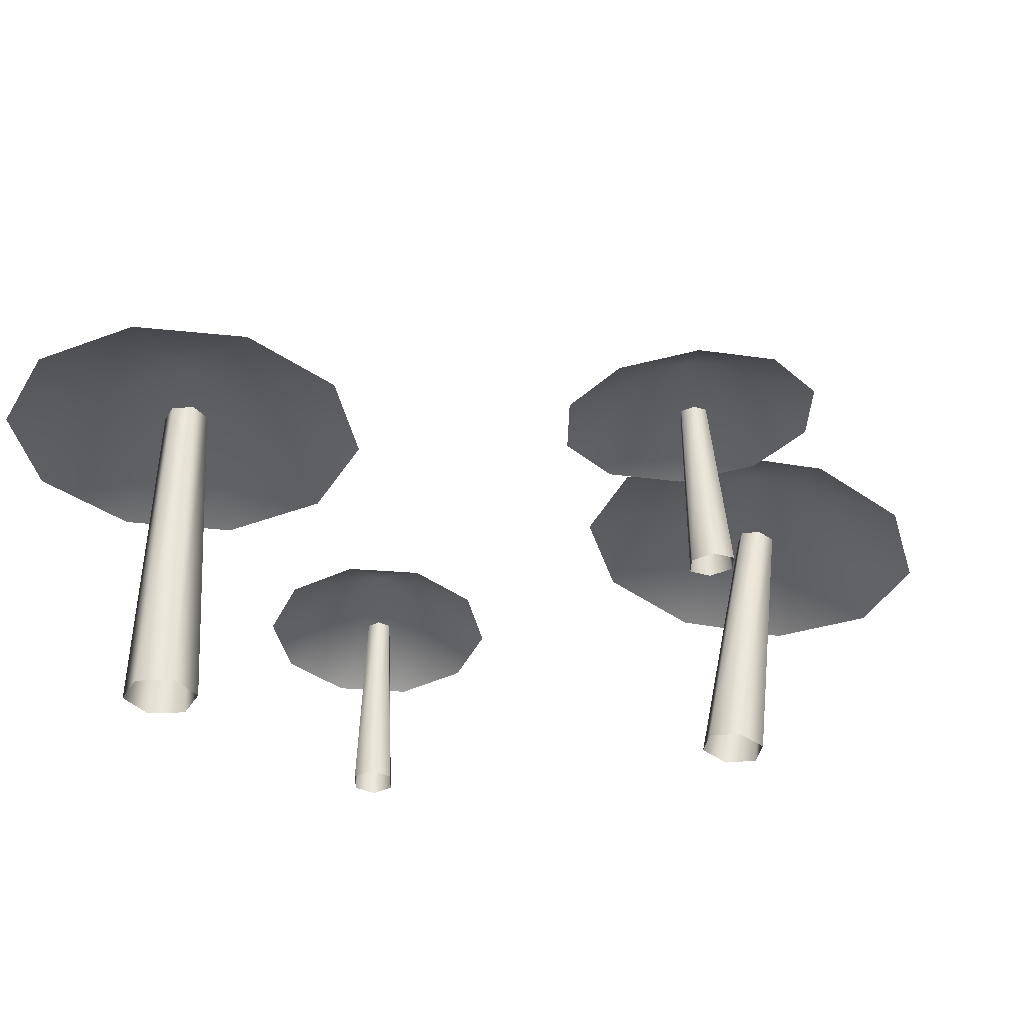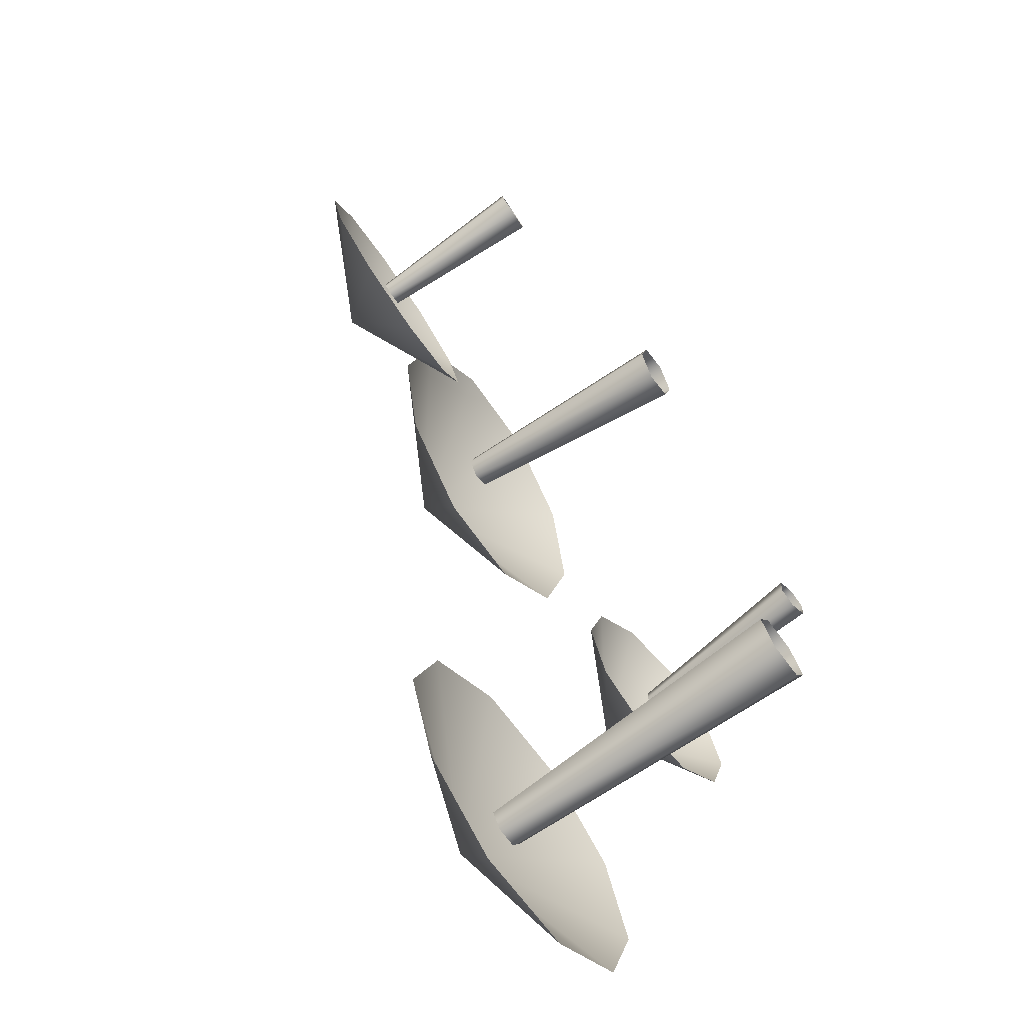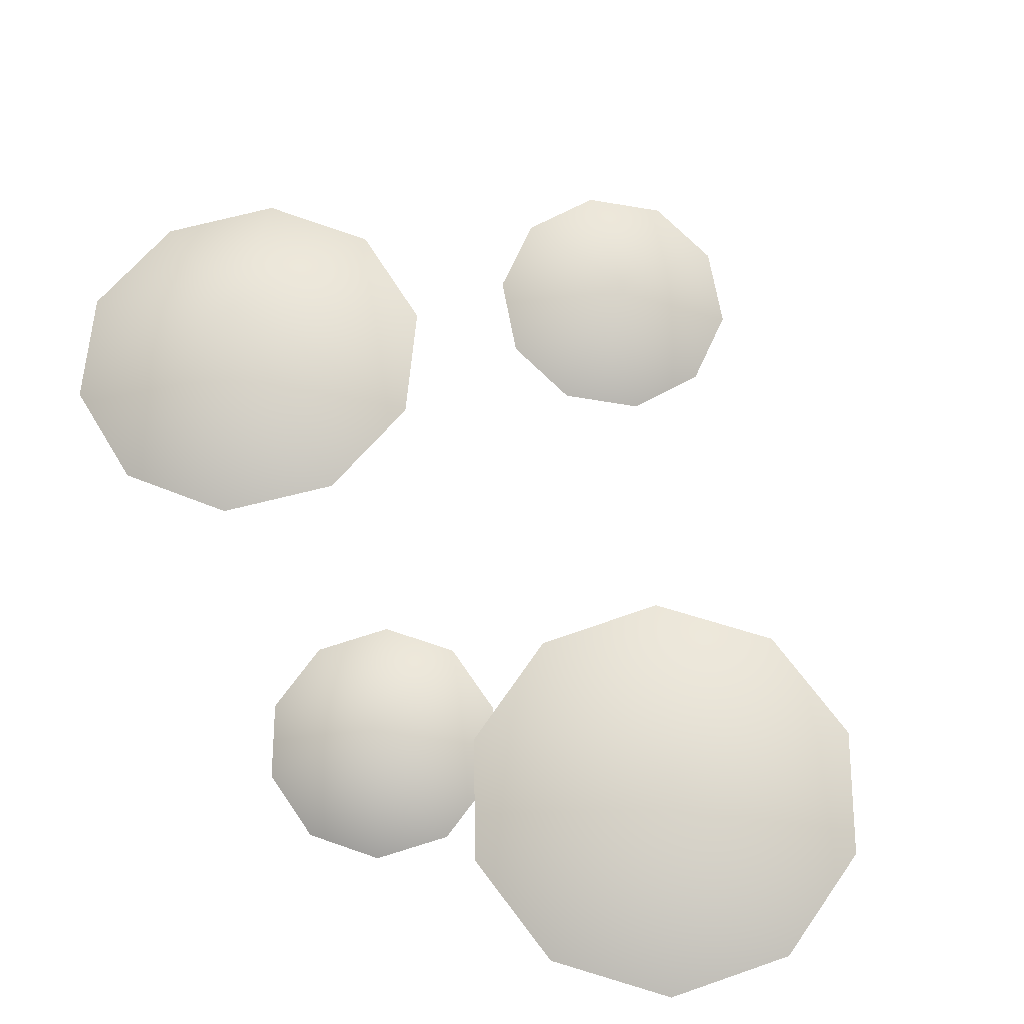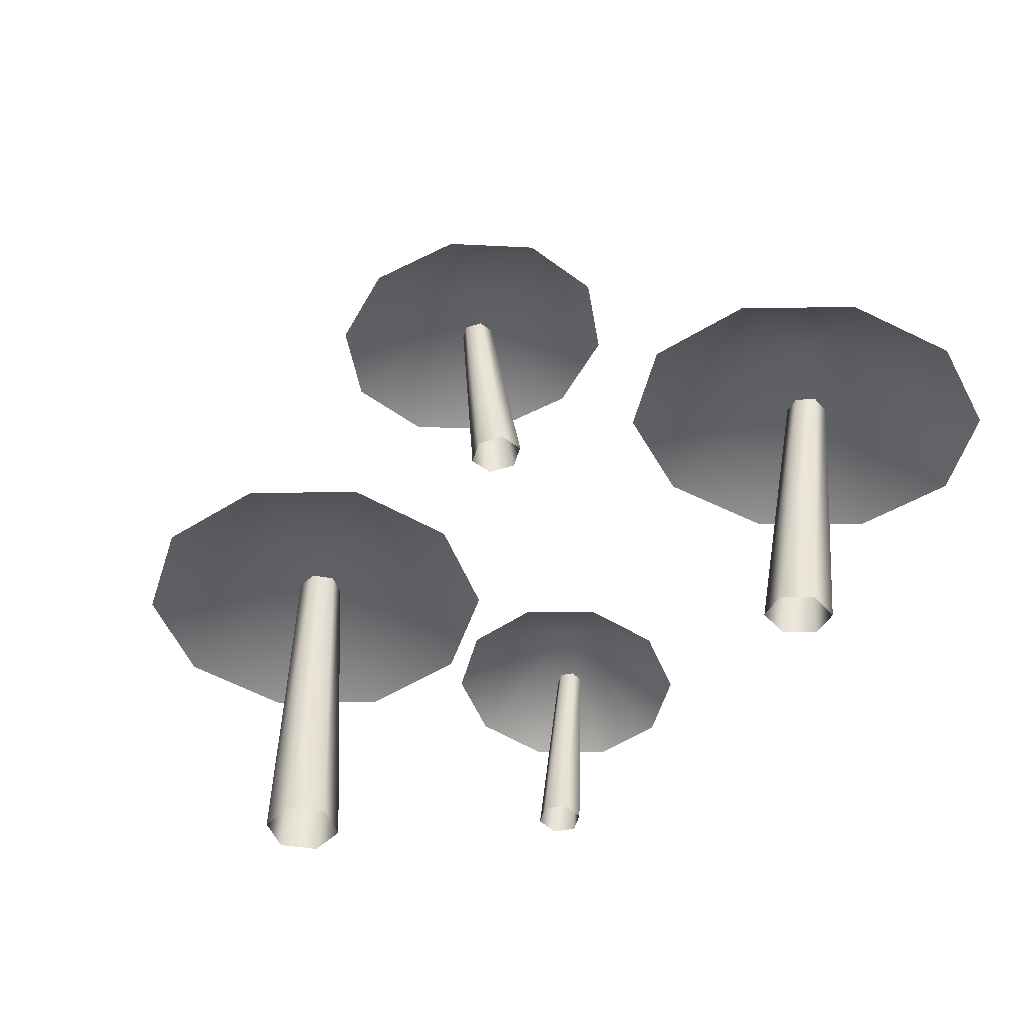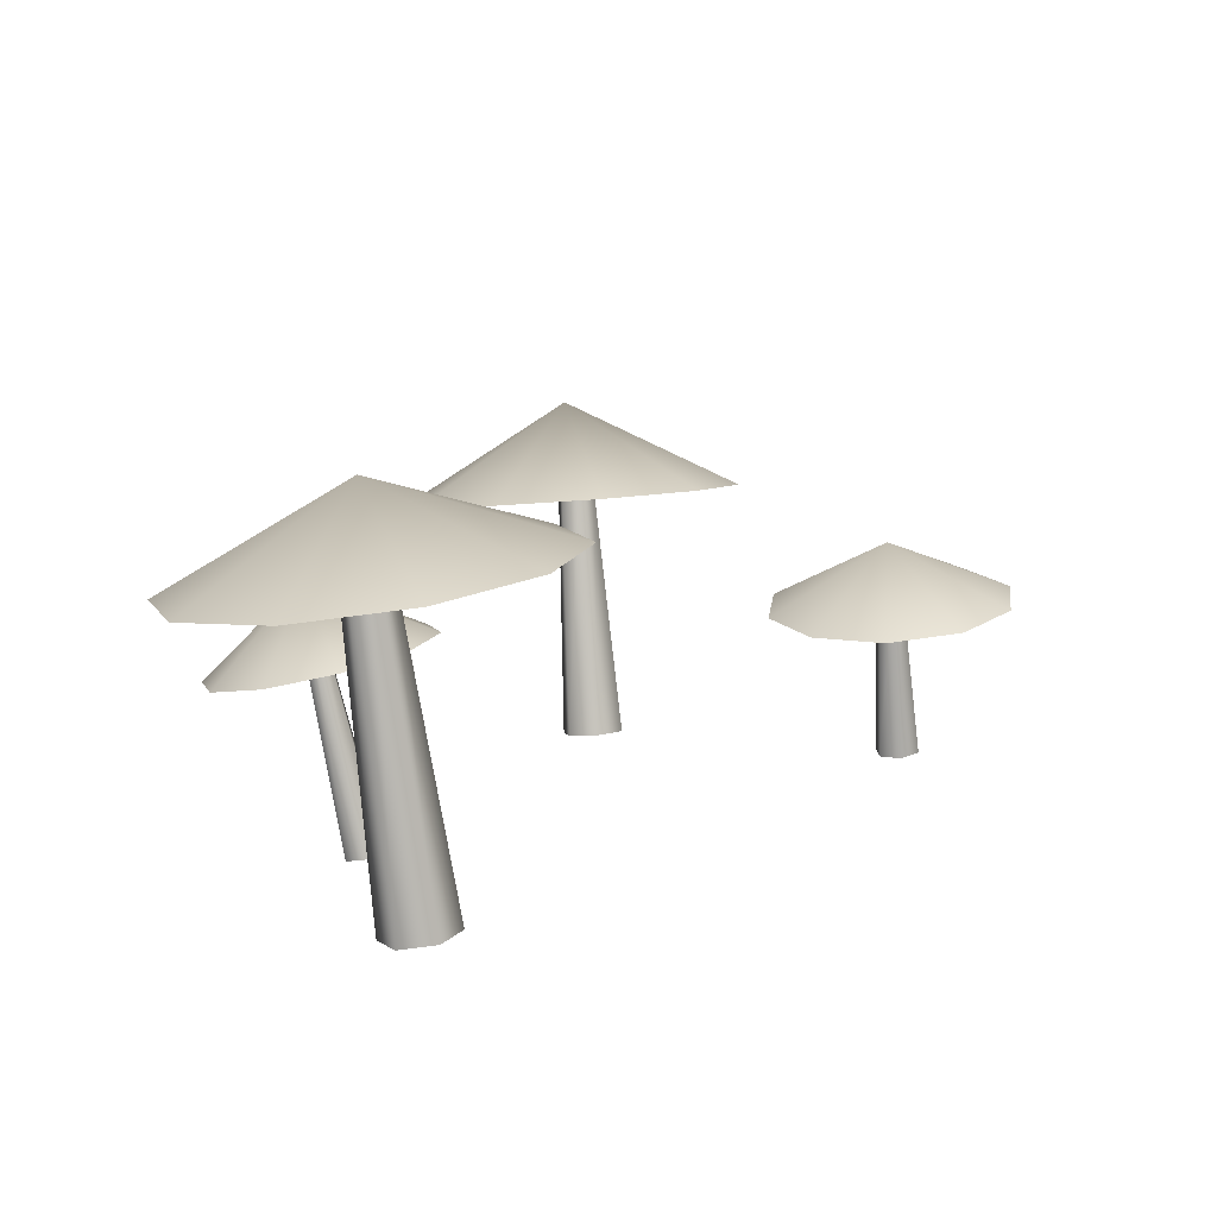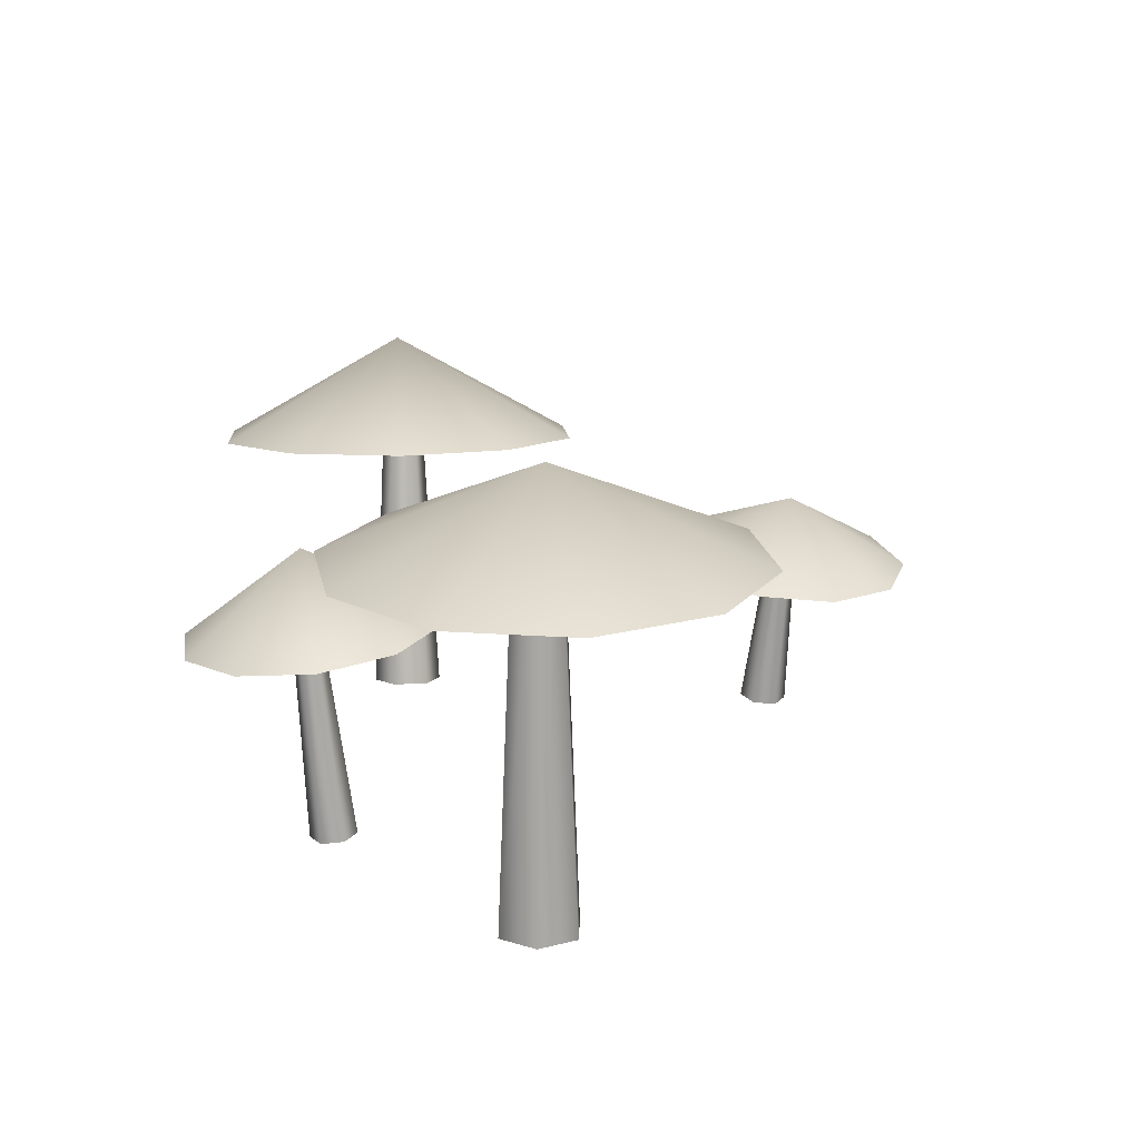
<metadata>
{"format":"obj","ext":"obj","renderer":"f3d","projection":"perspective","resolution":1024,"background":"white","views":[{"elev":-34.1,"azim":-116.3,"up":"+Y"},{"elev":-69.4,"azim":-53.5,"up":"+Z"},{"elev":71.9,"azim":124.9,"up":"+Y"},{"elev":-44.4,"azim":-70.9,"up":"+Y"},{"elev":-78.0,"azim":-172.6,"up":"+Z"},{"elev":17.8,"azim":152.0,"up":"+Y"}]}
</metadata>
<code>
g polySurface52
v 0.2757 -0.06876 -0.4365
v 0.2646 0.4304 -0.4173
v 0.2316 0.4304 -0.4173
v 0.2205 -0.06876 -0.4365
v 0.2205 -0.06876 -0.4365
v 0.2316 0.4304 -0.4173
v 0.2151 0.4304 -0.3887
v 0.193 -0.06876 -0.3887
v 0.193 -0.06876 -0.3887
v 0.2151 0.4304 -0.3887
v 0.2316 0.4304 -0.3602
v 0.2205 -0.06876 -0.341
v 0.2205 -0.06876 -0.341
v 0.2316 0.4304 -0.3602
v 0.2646 0.4304 -0.3602
v 0.2757 -0.06876 -0.341
v 0.2757 -0.06876 -0.341
v 0.2646 0.4304 -0.3602
v 0.2811 0.4304 -0.3887
v 0.3032 -0.06876 -0.3887
v 0.3032 -0.06876 -0.3887
v 0.2811 0.4304 -0.3887
v 0.2646 0.4304 -0.4173
v 0.2757 -0.06876 -0.4365
v -0.3761 -0.06345 0.1362
v -0.399 0.1695 0.1185
v -0.4163 0.1677 0.1102
v -0.4051 -0.06645 0.1222
v -0.4051 -0.06645 0.1222
v -0.4163 0.1677 0.1102
v -0.4323 0.168 0.121
v -0.4318 -0.06591 0.1403
v -0.4318 -0.06591 0.1403
v -0.4323 0.168 0.121
v -0.431 0.1701 0.1401
v -0.4296 -0.06238 0.1723
v -0.4296 -0.06238 0.1723
v -0.431 0.1701 0.1401
v -0.4137 0.1719 0.1485
v -0.4007 -0.05937 0.1862
v -0.4007 -0.05937 0.1862
v -0.4137 0.1719 0.1485
v -0.3977 0.1716 0.1377
v -0.3739 -0.05991 0.1682
v -0.3739 -0.05991 0.1682
v -0.3977 0.1716 0.1377
v -0.399 0.1695 0.1185
v -0.3761 -0.06345 0.1362
v 0.08127 -0.05457 0.4613
v 0.04028 0.321 0.5052
v 0.03434 0.3243 0.4777
v 0.07133 -0.04907 0.4153
v 0.07133 -0.04907 0.4153
v 0.03434 0.3243 0.4777
v 0.007431 0.3238 0.4689
v 0.02632 -0.04985 0.4005
v 0.02632 -0.04985 0.4005
v 0.007431 0.3238 0.4689
v -0.01353 0.32 0.4876
v -0.008741 -0.05613 0.4317
v -0.008741 -0.05613 0.4317
v -0.01353 0.32 0.4876
v -0.007587 0.3167 0.5151
v 0.001201 -0.06163 0.4777
v 0.001201 -0.06163 0.4777
v -0.007587 0.3167 0.5151
v 0.01932 0.3172 0.5239
v 0.04621 -0.06085 0.4925
v 0.04621 -0.06085 0.4925
v 0.01932 0.3172 0.5239
v 0.04028 0.321 0.5052
v 0.08127 -0.05457 0.4613
v 0.2034 0.2263 -0.008381
v 0.3805 0.3203 0.003729
v 0.2306 0.2197 0.0919
v 0.2402 0.2271 -0.1058
v 0.327 0.222 -0.1631
v 0.4306 0.2127 -0.1584
v 0.5114 0.203 -0.09358
v 0.5387 0.1964 0.006702
v 0.2306 0.2197 0.0919
v 0.3805 0.3203 0.003729
v 0.3115 0.2099 0.1568
v 0.4151 0.2007 0.1614
v 0.5019 0.1955 0.1041
v 0.5387 0.1964 0.006702
v 0.3497 -0.06872 -0.0395
v 0.3759 0.2222 -0.01484
v 0.3604 0.2231 -0.004636
v 0.3239 -0.06718 -0.02243
v 0.3239 -0.06718 -0.02243
v 0.3604 0.2231 -0.004636
v 0.3614 0.2222 0.01386
v 0.3256 -0.06863 0.008498
v 0.3256 -0.06863 0.008498
v 0.3614 0.2222 0.01386
v 0.3779 0.2204 0.02214
v 0.3532 -0.07161 0.02236
v 0.3532 -0.07161 0.02236
v 0.3779 0.2204 0.02214
v 0.3934 0.2195 0.01193
v 0.3791 -0.07315 0.005285
v 0.3791 -0.07315 0.005285
v 0.3934 0.2195 0.01193
v 0.3923 0.2204 -0.006557
v 0.3773 -0.0717 -0.02565
v 0.3773 -0.0717 -0.02565
v 0.3923 0.2204 -0.006557
v 0.3759 0.2222 -0.01484
v 0.3497 -0.06872 -0.0395
v 0.46 0.3932 -0.5521
v 0.2401 0.511 -0.3923
v 0.3241 0.3932 -0.6508
v 0.5119 0.3932 -0.3923
v 0.1561 0.3932 -0.6508
v 0.46 0.3932 -0.2326
v 0.02022 0.3932 -0.5521
v 0.3241 0.3932 -0.1339
v -0.03169 0.3932 -0.3923
v 0.1561 0.3932 -0.1339
v 0.02022 0.3932 -0.2326
v -0.2411 0.1664 0.09272
v -0.4181 0.2476 0.1144
v -0.2917 0.1536 -0.002216
v -0.2563 0.177 0.1995
v -0.3889 0.1435 -0.04906
v -0.3316 0.1814 0.2773
v -0.4955 0.14 -0.02993
v -0.4382 0.1778 0.2964
v -0.5708 0.1444 0.04787
v -0.5354 0.1678 0.2496
v -0.586 0.155 0.1546
v 0.214 0.2968 0.6616
v 0.01416 0.4485 0.5085
v 0.2782 0.3198 0.518
v 0.07672 0.2781 0.7397
v 0.2449 0.3383 0.3636
v -0.08121 0.2708 0.7223
v 0.1266 0.3452 0.2574
v -0.1994 0.2777 0.6162
v -0.0313 0.3379 0.24
v -0.2328 0.2961 0.4618
v -0.1686 0.3191 0.3181
g polySurface52_0
f 3 2 1
f 4 3 1
f 7 6 5
f 8 7 5
f 11 10 9
f 12 11 9
f 15 14 13
f 16 15 13
f 19 18 17
f 20 19 17
f 23 22 21
f 24 23 21
f 27 26 25
f 28 27 25
f 31 30 29
f 32 31 29
f 35 34 33
f 36 35 33
f 39 38 37
f 40 39 37
f 43 42 41
f 44 43 41
f 47 46 45
f 48 47 45
f 51 50 49
f 52 51 49
f 55 54 53
f 56 55 53
f 59 58 57
f 60 59 57
f 63 62 61
f 64 63 61
f 67 66 65
f 68 67 65
f 71 70 69
f 72 71 69
f 75 74 73
f 73 74 76
f 76 74 77
f 77 74 78
f 78 74 79
f 79 74 80
f 83 82 81
f 84 82 83
f 85 82 84
f 86 82 85
f 89 88 87
f 90 89 87
f 93 92 91
f 94 93 91
f 97 96 95
f 98 97 95
f 101 100 99
f 102 101 99
f 105 104 103
f 106 105 103
f 109 108 107
f 110 109 107
f 113 112 111
f 111 112 114
f 115 112 113
f 114 112 116
f 117 112 115
f 116 112 118
f 119 112 117
f 118 112 120
f 121 112 119
f 120 112 121
f 124 123 122
f 122 123 125
f 126 123 124
f 125 123 127
f 128 123 126
f 127 123 129
f 130 123 128
f 129 123 131
f 132 123 130
f 131 123 132
f 135 134 133
f 133 134 136
f 137 134 135
f 136 134 138
f 139 134 137
f 138 134 140
f 141 134 139
f 140 134 142
f 143 134 141
f 142 134 143

</code>
